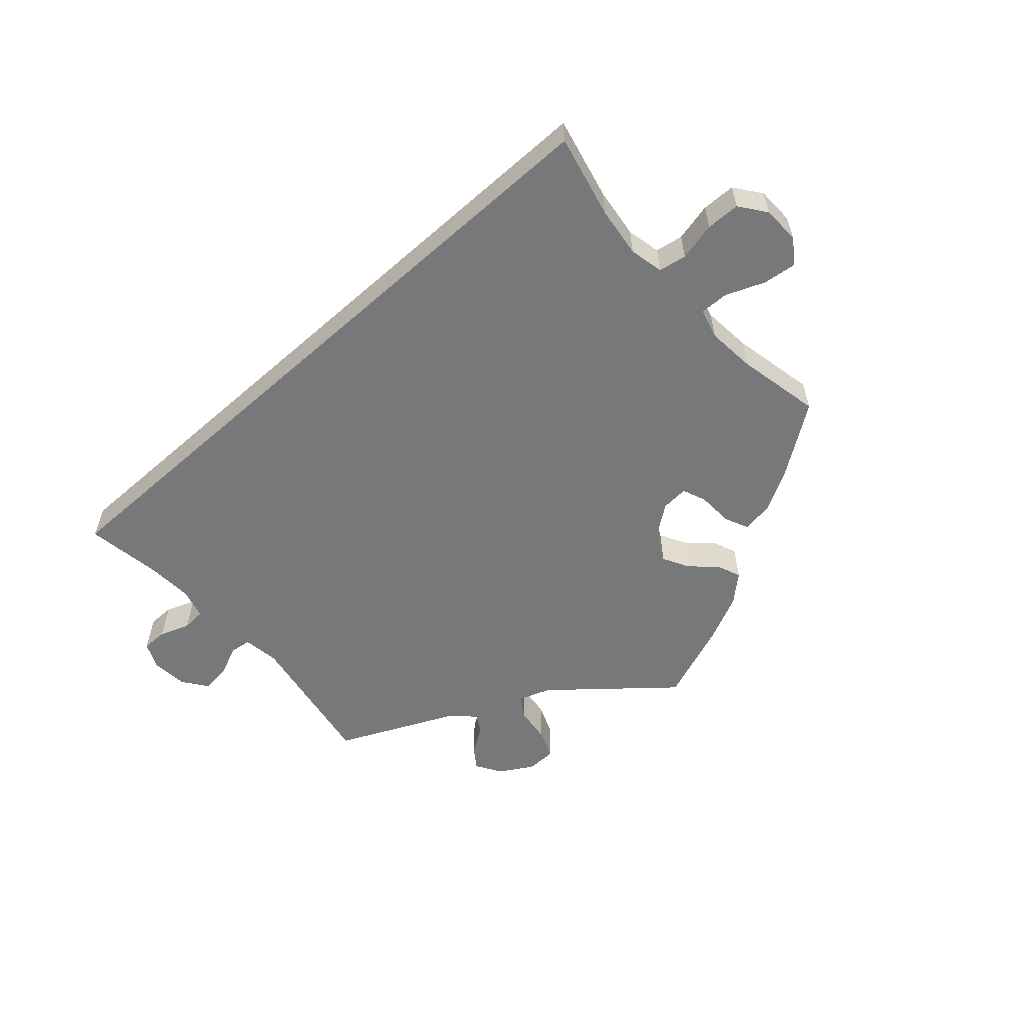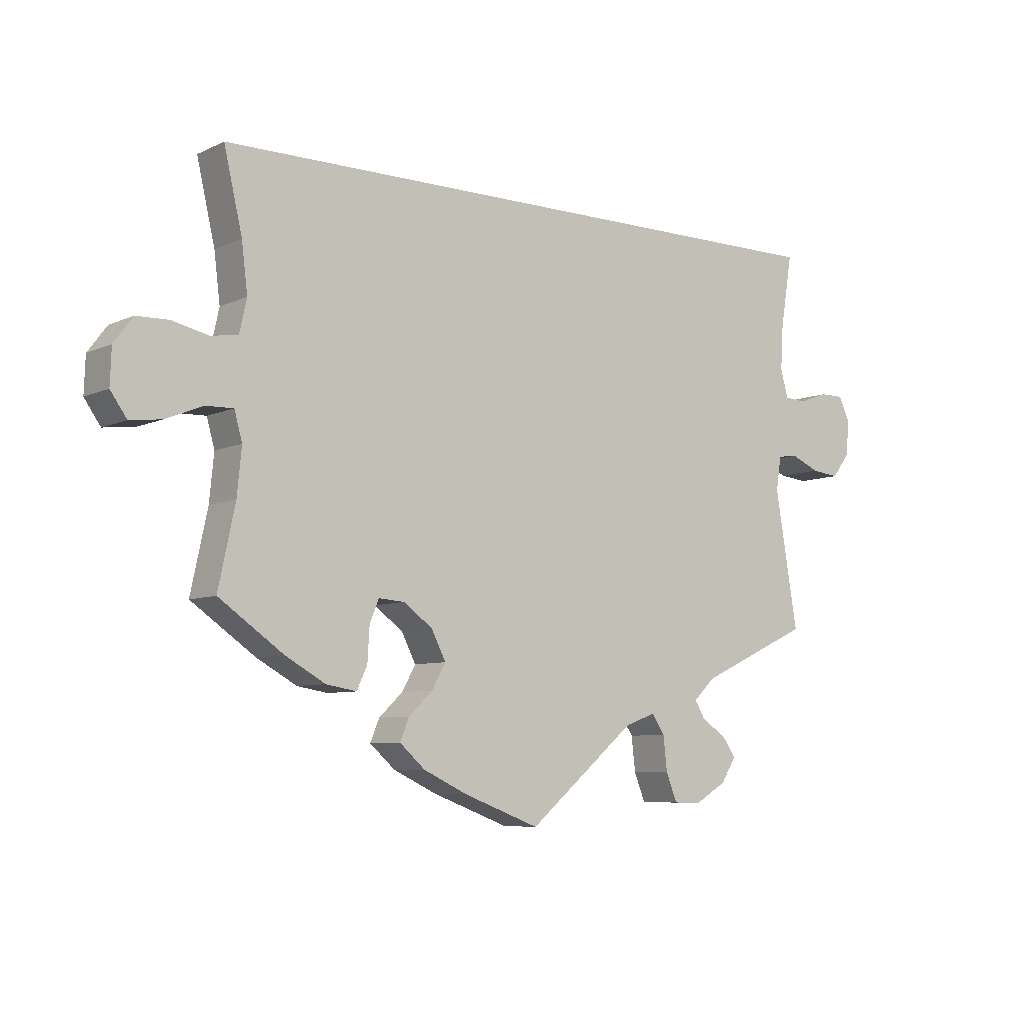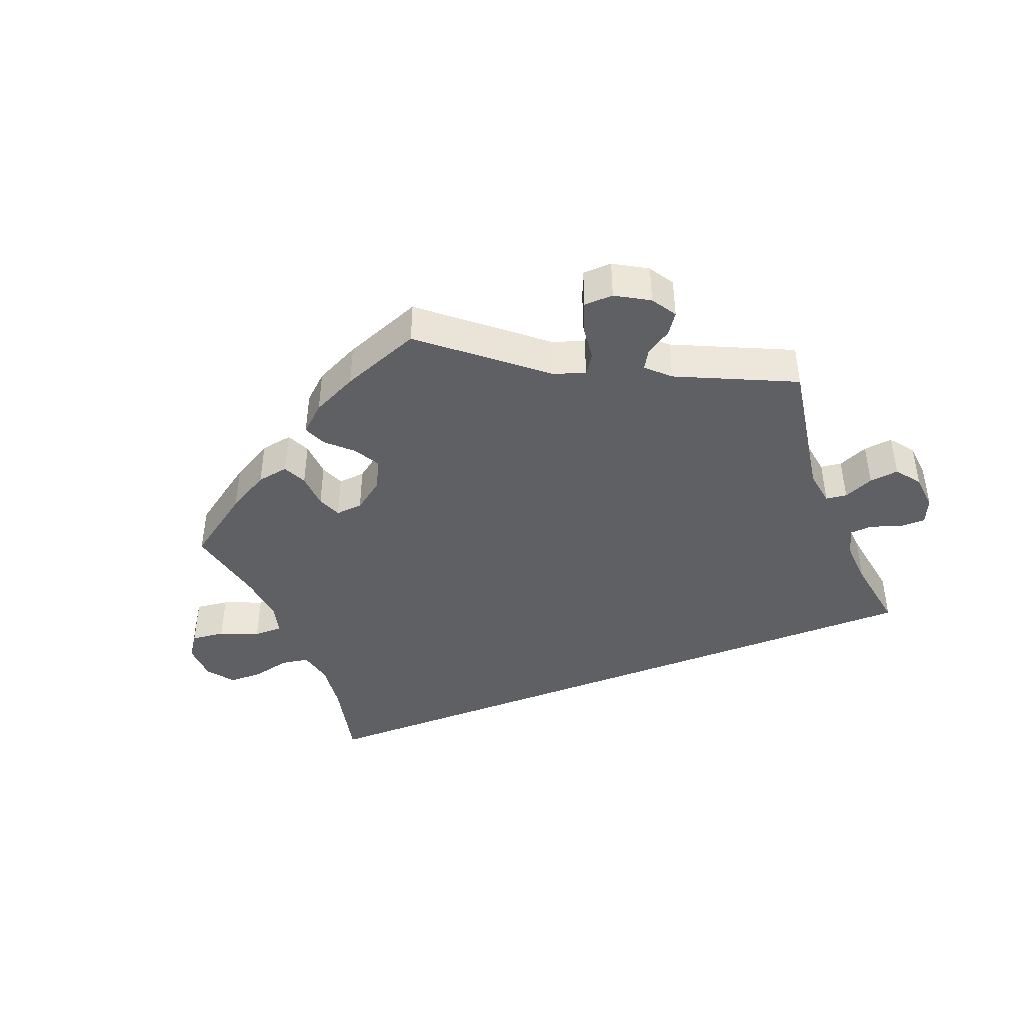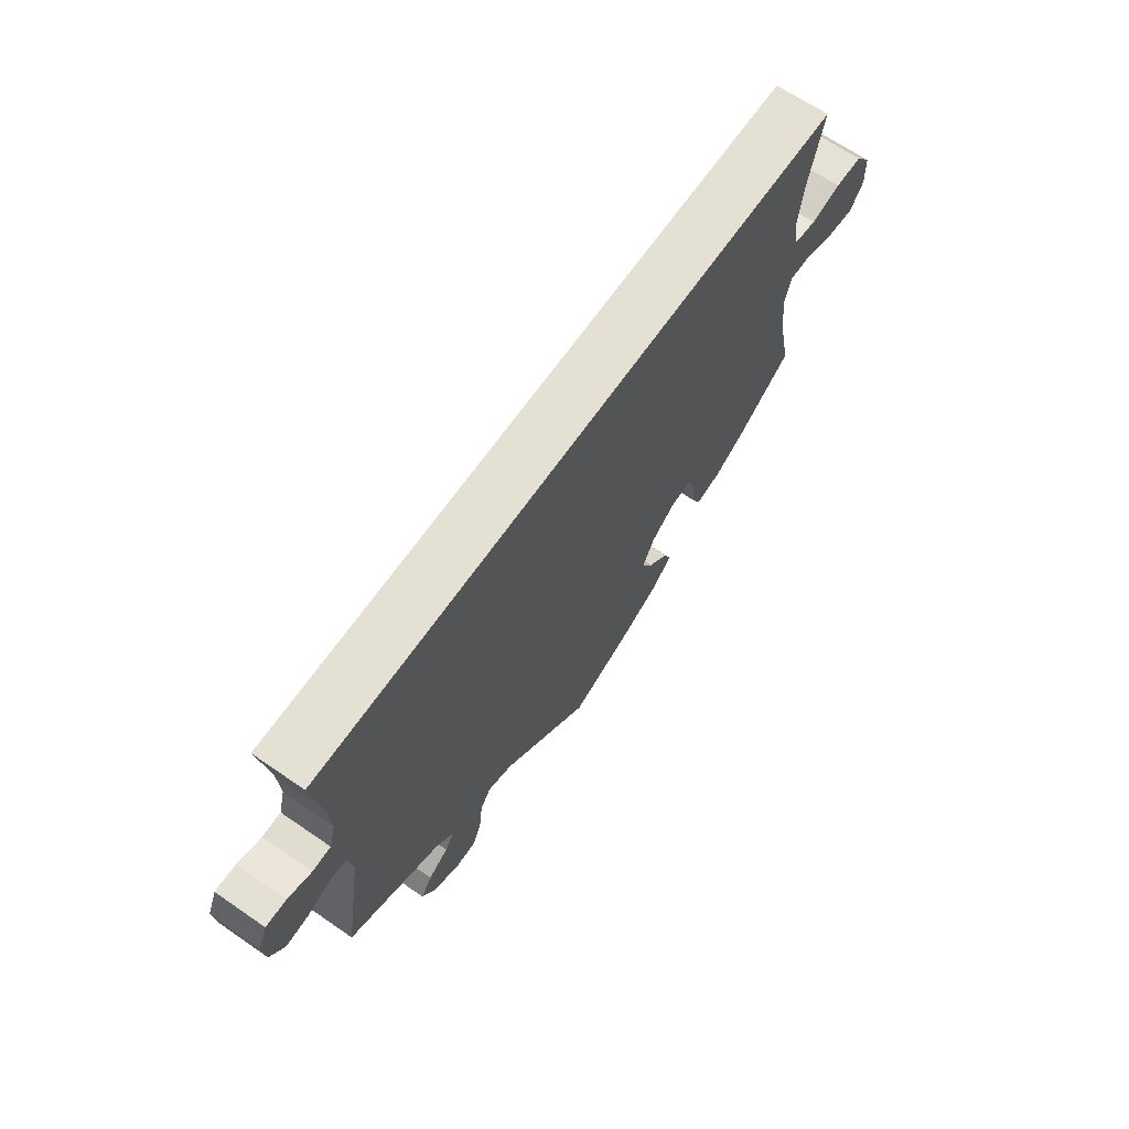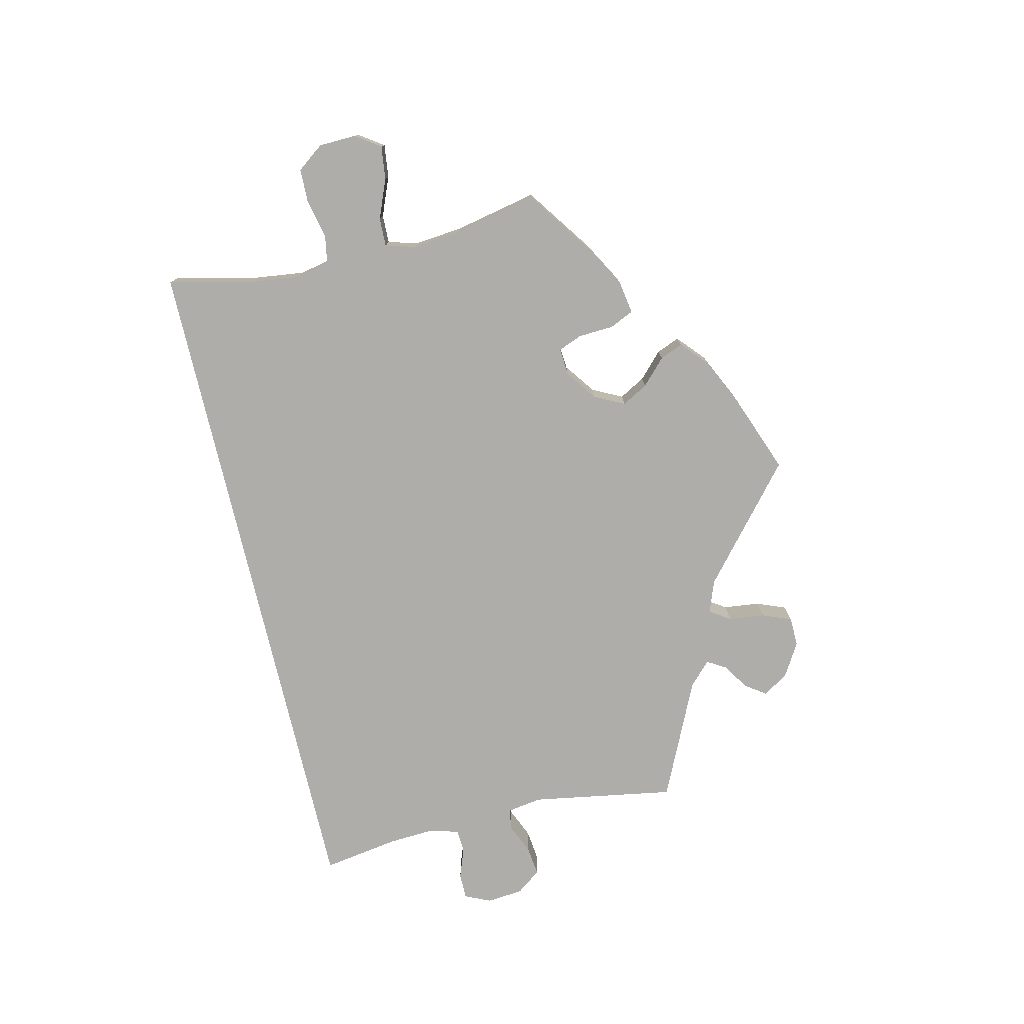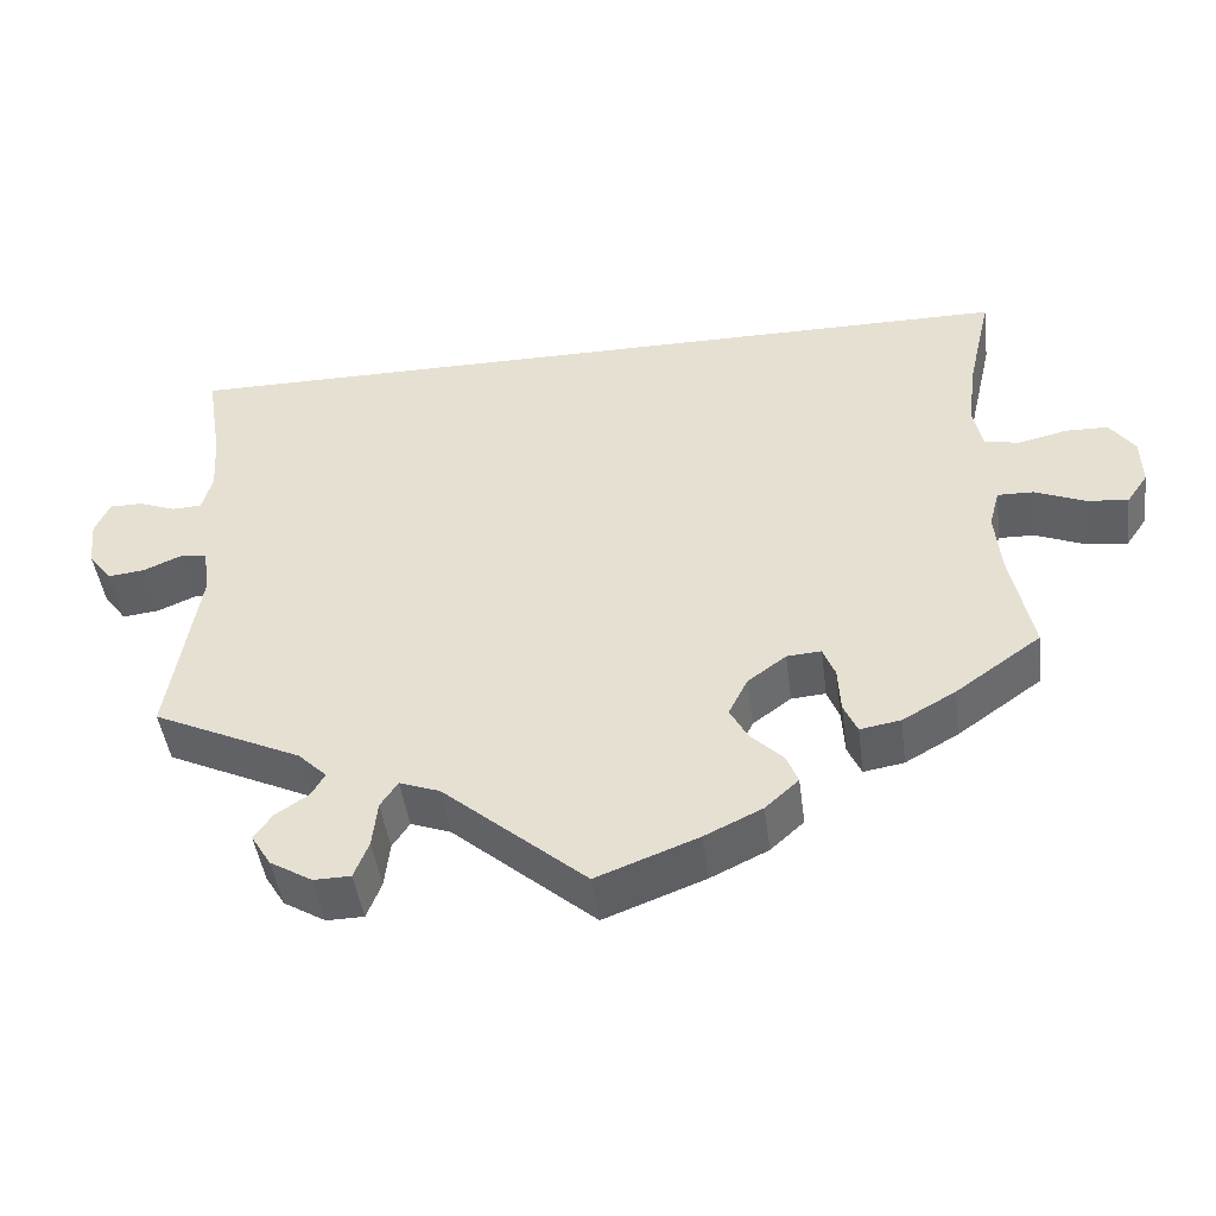
<metadata>
{"format":"obj","ext":"obj","renderer":"f3d","projection":"perspective","resolution":1024,"background":"white","views":[{"elev":-57.3,"azim":41.7,"up":"+Y"},{"elev":-7.0,"azim":142.6,"up":"+Z"},{"elev":-42.6,"azim":-158.5,"up":"+Y"},{"elev":66.1,"azim":-55.3,"up":"+Z"},{"elev":-77.1,"azim":103.1,"up":"+Y"},{"elev":-45.1,"azim":7.4,"up":"+Z"}]}
</metadata>
<code>
v -0.466 0.07 -0.078
v -0.474 0.07 -0.026
v -0.505 0.07 -0.022
v -0.549 0.07 -0.041
v -0.592 0.07 -0.046
v -0.619 0.07 -0.01
v -0.624 0.07 0.043
v -0.607 0.07 0.081
v -0.569 0.07 0.081
v -0.525 0.07 0.065
v -0.491 0.07 0.067
v -0.479 0.07 0.11
v -0.483 0.07 0.177
v -0.501 0.07 0.289
v 0.501 0.07 0.29
v 0.473 0.07 0.168
v 0.464 0.07 0.094
v 0.475 0.07 0.044
v 0.516 0.07 0.037
v 0.572 0.07 0.05
v 0.622 0.07 0.049
v 0.651 0.07 0.01
v 0.653 0.07 -0.045
v 0.628 0.07 -0.081
v 0.579 0.07 -0.075
v 0.522 0.07 -0.052
v 0.48 0.07 -0.051
v 0.468 0.07 -0.095
v 0.475 0.07 -0.166
v 0.501 0.07 -0.288
v 0.402 0.07 -0.358
v 0.34 0.07 -0.393
v 0.293 0.07 -0.401
v 0.277 0.07 -0.366
v 0.274 0.07 -0.314
v 0.26 0.07 -0.279
v 0.22 0.07 -0.282
v 0.175 0.07 -0.315
v 0.153 0.07 -0.359
v 0.174 0.07 -0.397
v 0.211 0.07 -0.432
v 0.225 0.07 -0.466
v 0.186 0.07 -0.501
v 0.119 0.07 -0.533
v 0.001 0.07 -0.578
v -0.165 0.07 -0.438
v -0.212 0.07 -0.421
v -0.232 0.07 -0.451
v -0.238 0.07 -0.504
v -0.255 0.07 -0.547
v -0.298 0.07 -0.548
v -0.347 0.07 -0.519
v -0.37 0.07 -0.482
v -0.349 0.07 -0.452
v -0.311 0.07 -0.427
v -0.295 0.07 -0.4
v -0.328 0.07 -0.368
v -0.501 0.07 -0.288
v -0.466 0 -0.078
v -0.474 0 -0.026
v -0.505 0 -0.022
v -0.549 0 -0.041
v -0.592 0 -0.046
v -0.619 0 -0.01
v -0.624 0 0.043
v -0.607 0 0.081
v -0.569 0 0.081
v -0.525 0 0.065
v -0.491 0 0.067
v -0.479 0 0.11
v -0.483 0 0.177
v -0.501 0 0.289
v 0.501 0 0.29
v 0.473 0 0.168
v 0.464 0 0.094
v 0.475 0 0.044
v 0.516 0 0.037
v 0.572 0 0.05
v 0.622 0 0.049
v 0.651 0 0.01
v 0.653 0 -0.045
v 0.628 0 -0.081
v 0.579 0 -0.075
v 0.522 0 -0.052
v 0.48 0 -0.051
v 0.468 0 -0.095
v 0.475 0 -0.166
v 0.501 0 -0.288
v 0.402 0 -0.358
v 0.34 0 -0.393
v 0.293 0 -0.401
v 0.277 0 -0.366
v 0.274 0 -0.314
v 0.26 0 -0.279
v 0.22 0 -0.282
v 0.175 0 -0.315
v 0.153 0 -0.359
v 0.174 0 -0.397
v 0.211 0 -0.432
v 0.225 0 -0.466
v 0.186 0 -0.501
v 0.119 0 -0.533
v 0.001 0 -0.578
v -0.165 0 -0.438
v -0.212 0 -0.421
v -0.232 0 -0.451
v -0.238 0 -0.504
v -0.255 0 -0.547
v -0.298 0 -0.548
v -0.347 0 -0.519
v -0.37 0 -0.482
v -0.349 0 -0.452
v -0.311 0 -0.427
v -0.295 0 -0.4
v -0.328 0 -0.368
v -0.501 0 -0.288
f 57 58 1
f 56 57 1 2
f 52 53 54 55
f 52 55 56
f 51 52 56
f 48 49 50 51
f 47 48 51 56
f 43 44 45 46
f 43 46 47
f 40 41 42 43
f 39 40 43 47
f 38 39 47 56
f 32 33 34 35
f 32 35 36
f 29 30 31 32
f 28 29 32 36
f 27 28 36 37
f 23 24 25 26
f 23 26 27
f 22 23 27
f 19 20 21 22
f 18 19 22 27
f 17 18 27 37
f 13 14 15 16
f 12 13 16 17
f 11 12 17 37
f 7 8 9 10
f 3 4 5 6
f 3 6 7 10
f 37 38 56 2
f 2 3 10 11
f 2 11 37
f 59 116 115
f 60 59 115 114
f 113 112 111 110
f 114 113 110
f 114 110 109
f 109 108 107 106
f 114 109 106 105
f 104 103 102 101
f 105 104 101
f 101 100 99 98
f 105 101 98 97
f 114 105 97 96
f 93 92 91 90
f 94 93 90
f 90 89 88 87
f 94 90 87 86
f 95 94 86 85
f 84 83 82 81
f 85 84 81
f 85 81 80
f 80 79 78 77
f 85 80 77 76
f 95 85 76 75
f 74 73 72 71
f 75 74 71 70
f 95 75 70 69
f 68 67 66 65
f 64 63 62 61
f 68 65 64 61
f 60 114 96 95
f 69 68 61 60
f 95 69 60
f 1 59 60 2
f 2 60 61 3
f 3 61 62 4
f 4 62 63 5
f 5 63 64 6
f 6 64 65 7
f 7 65 66 8
f 8 66 67 9
f 9 67 68 10
f 10 68 69 11
f 11 69 70 12
f 12 70 71 13
f 13 71 72 14
f 14 72 73 15
f 15 73 74 16
f 16 74 75 17
f 17 75 76 18
f 18 76 77 19
f 19 77 78 20
f 20 78 79 21
f 21 79 80 22
f 22 80 81 23
f 23 81 82 24
f 24 82 83 25
f 25 83 84 26
f 26 84 85 27
f 27 85 86 28
f 28 86 87 29
f 29 87 88 30
f 30 88 89 31
f 31 89 90 32
f 32 90 91 33
f 33 91 92 34
f 34 92 93 35
f 35 93 94 36
f 36 94 95 37
f 37 95 96 38
f 38 96 97 39
f 39 97 98 40
f 40 98 99 41
f 41 99 100 42
f 42 100 101 43
f 43 101 102 44
f 44 102 103 45
f 45 103 104 46
f 46 104 105 47
f 47 105 106 48
f 48 106 107 49
f 49 107 108 50
f 50 108 109 51
f 51 109 110 52
f 52 110 111 53
f 53 111 112 54
f 54 112 113 55
f 55 113 114 56
f 56 114 115 57
f 57 115 116 58
f 58 116 59 1

</code>
